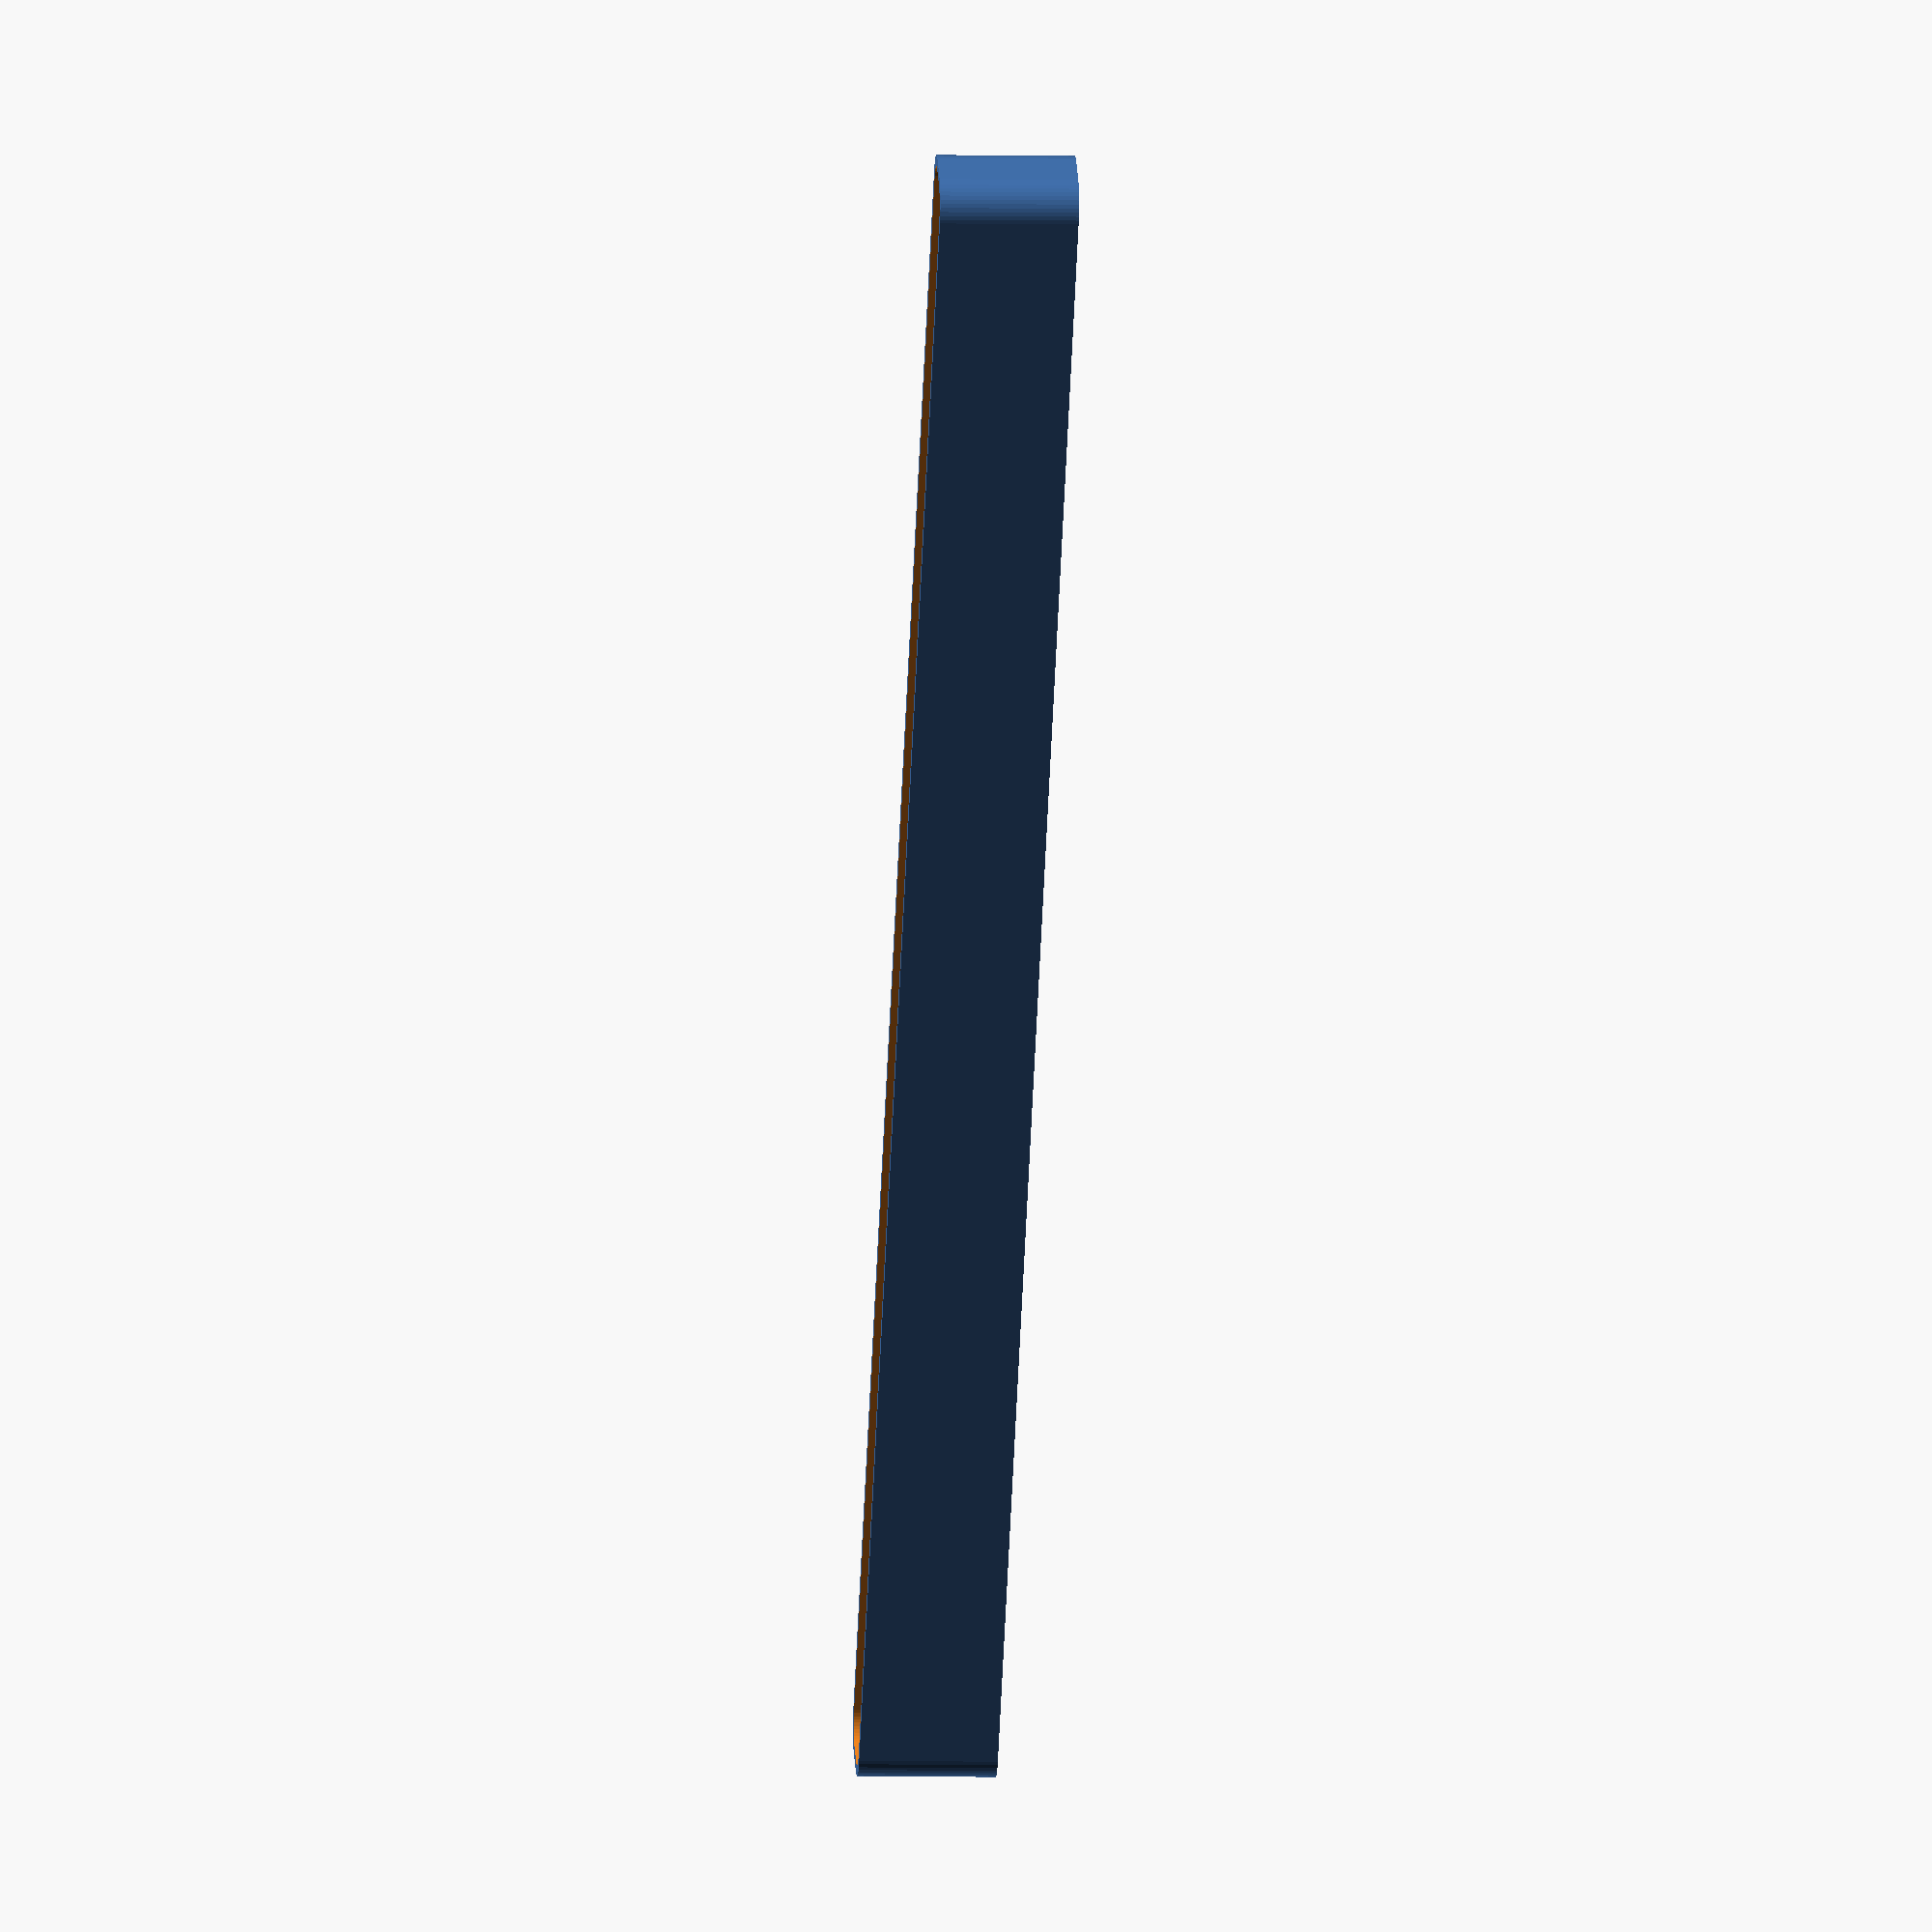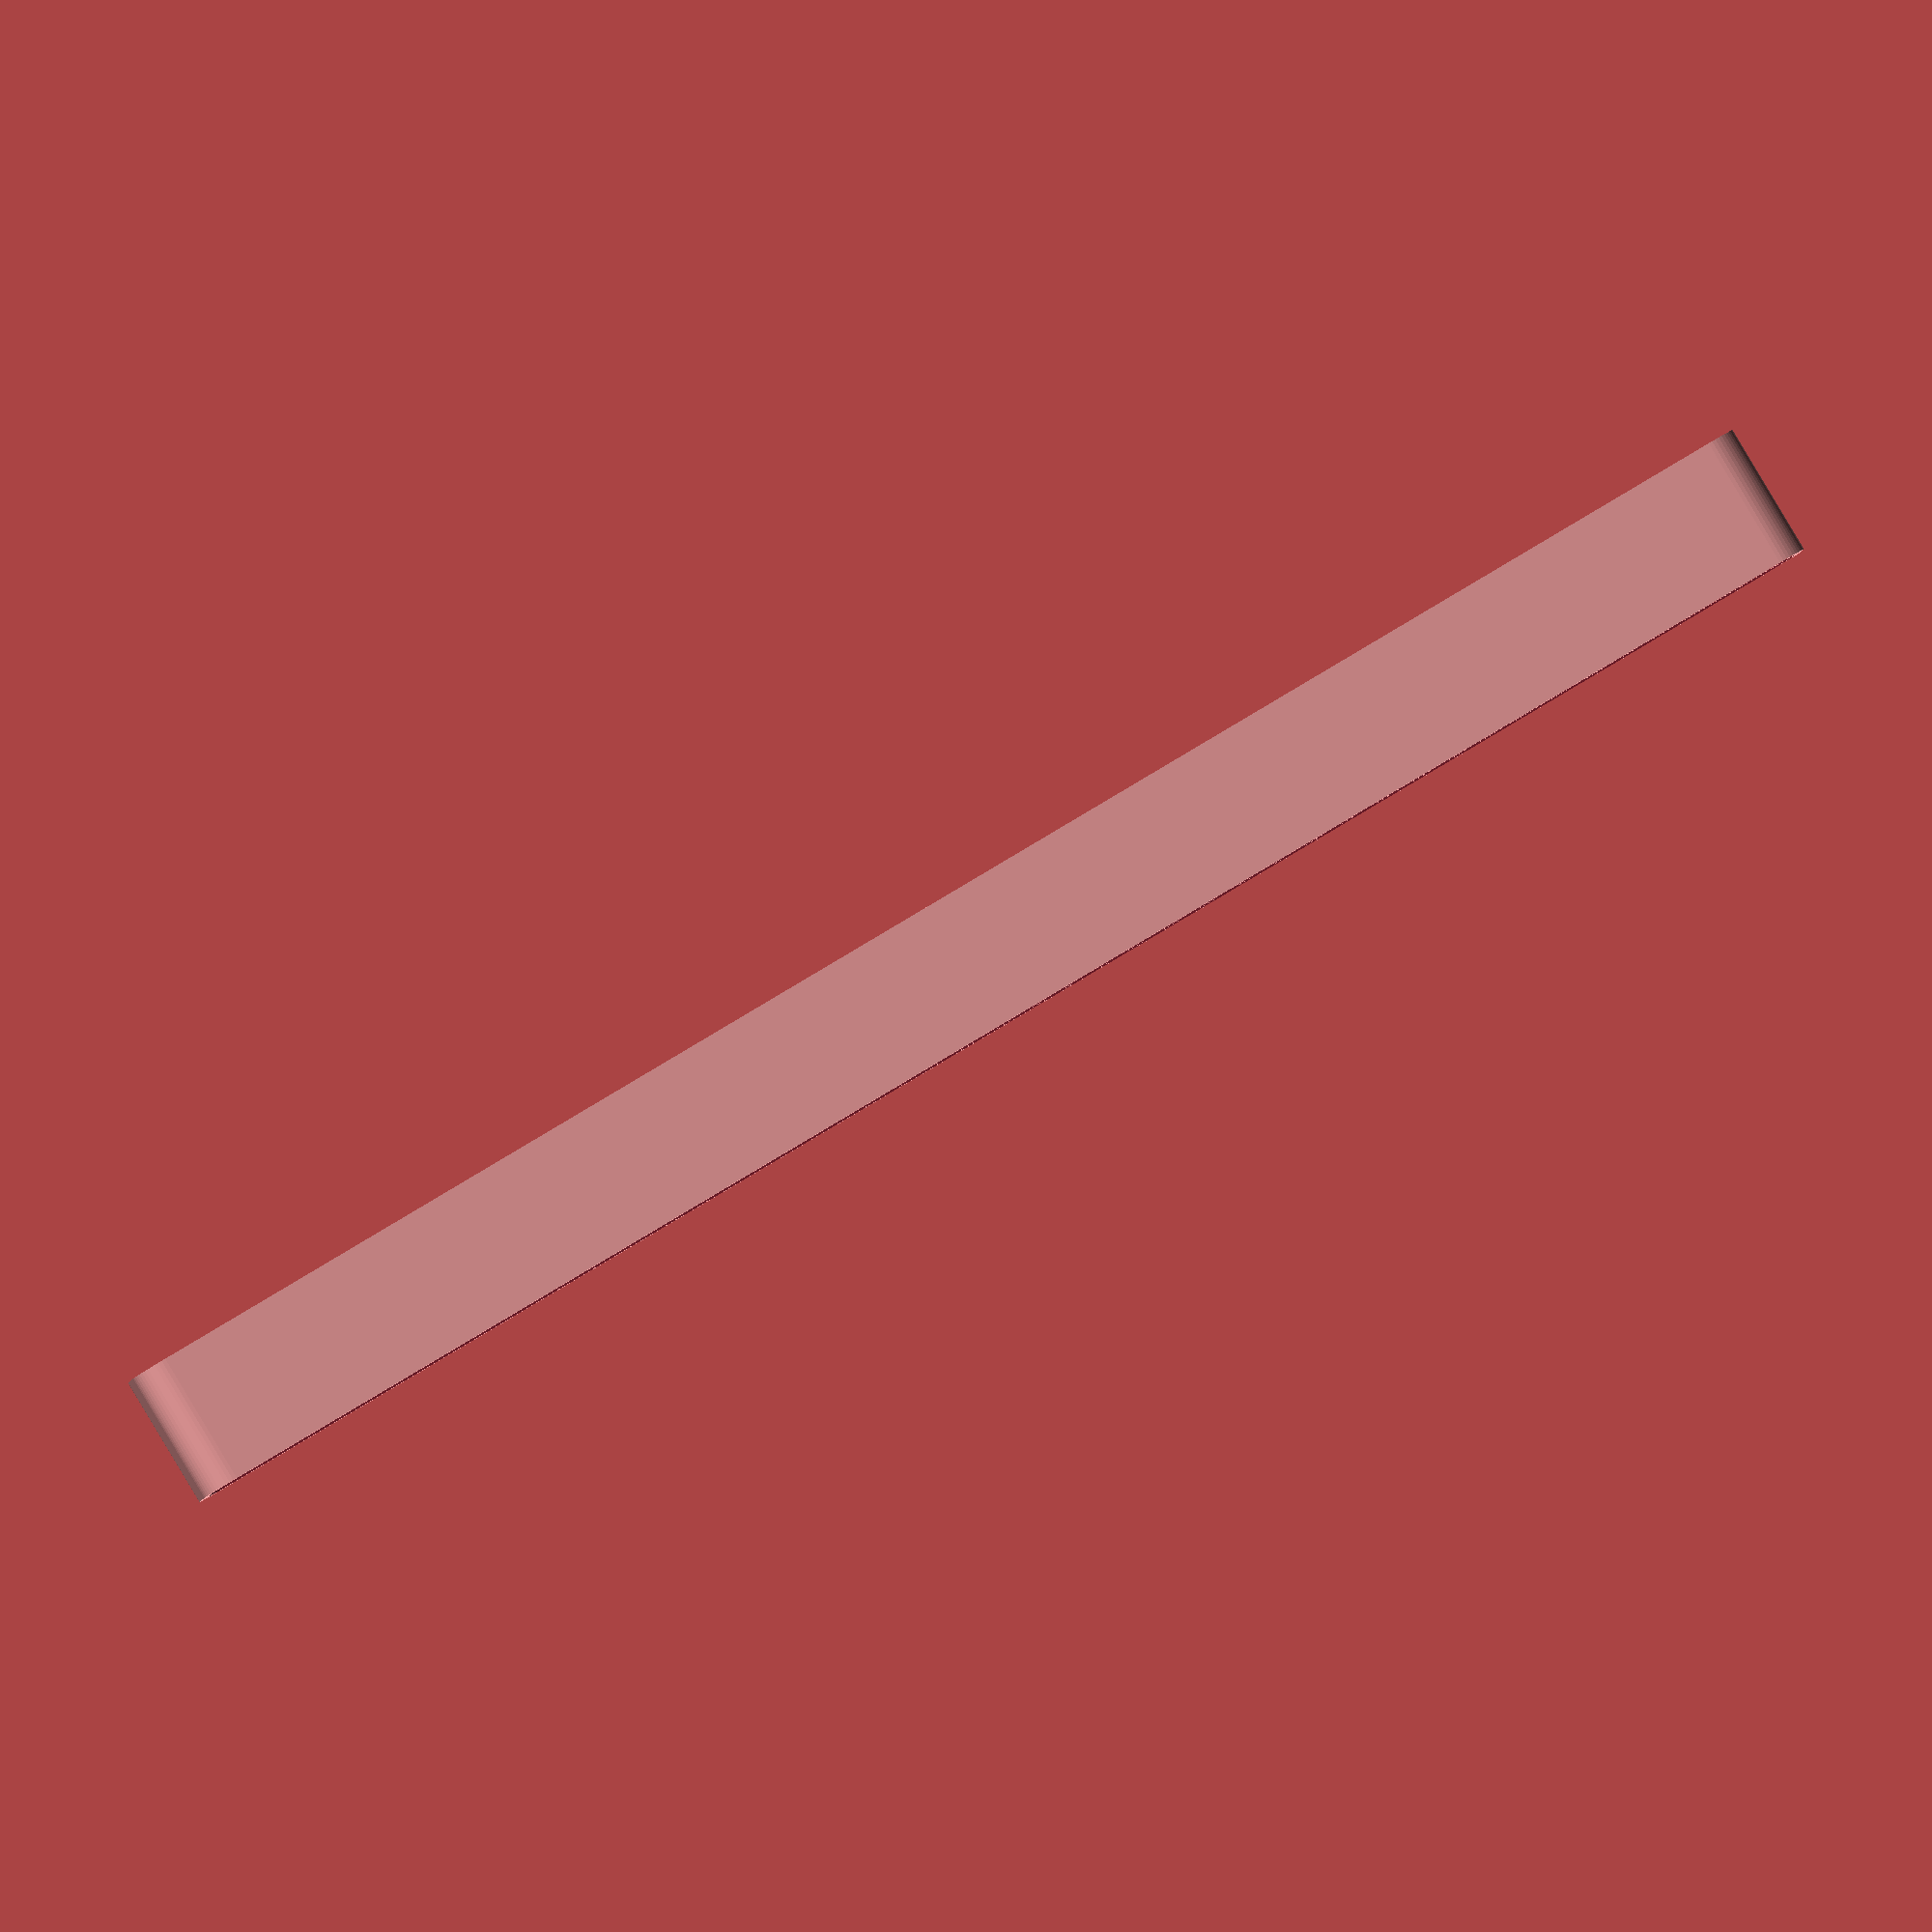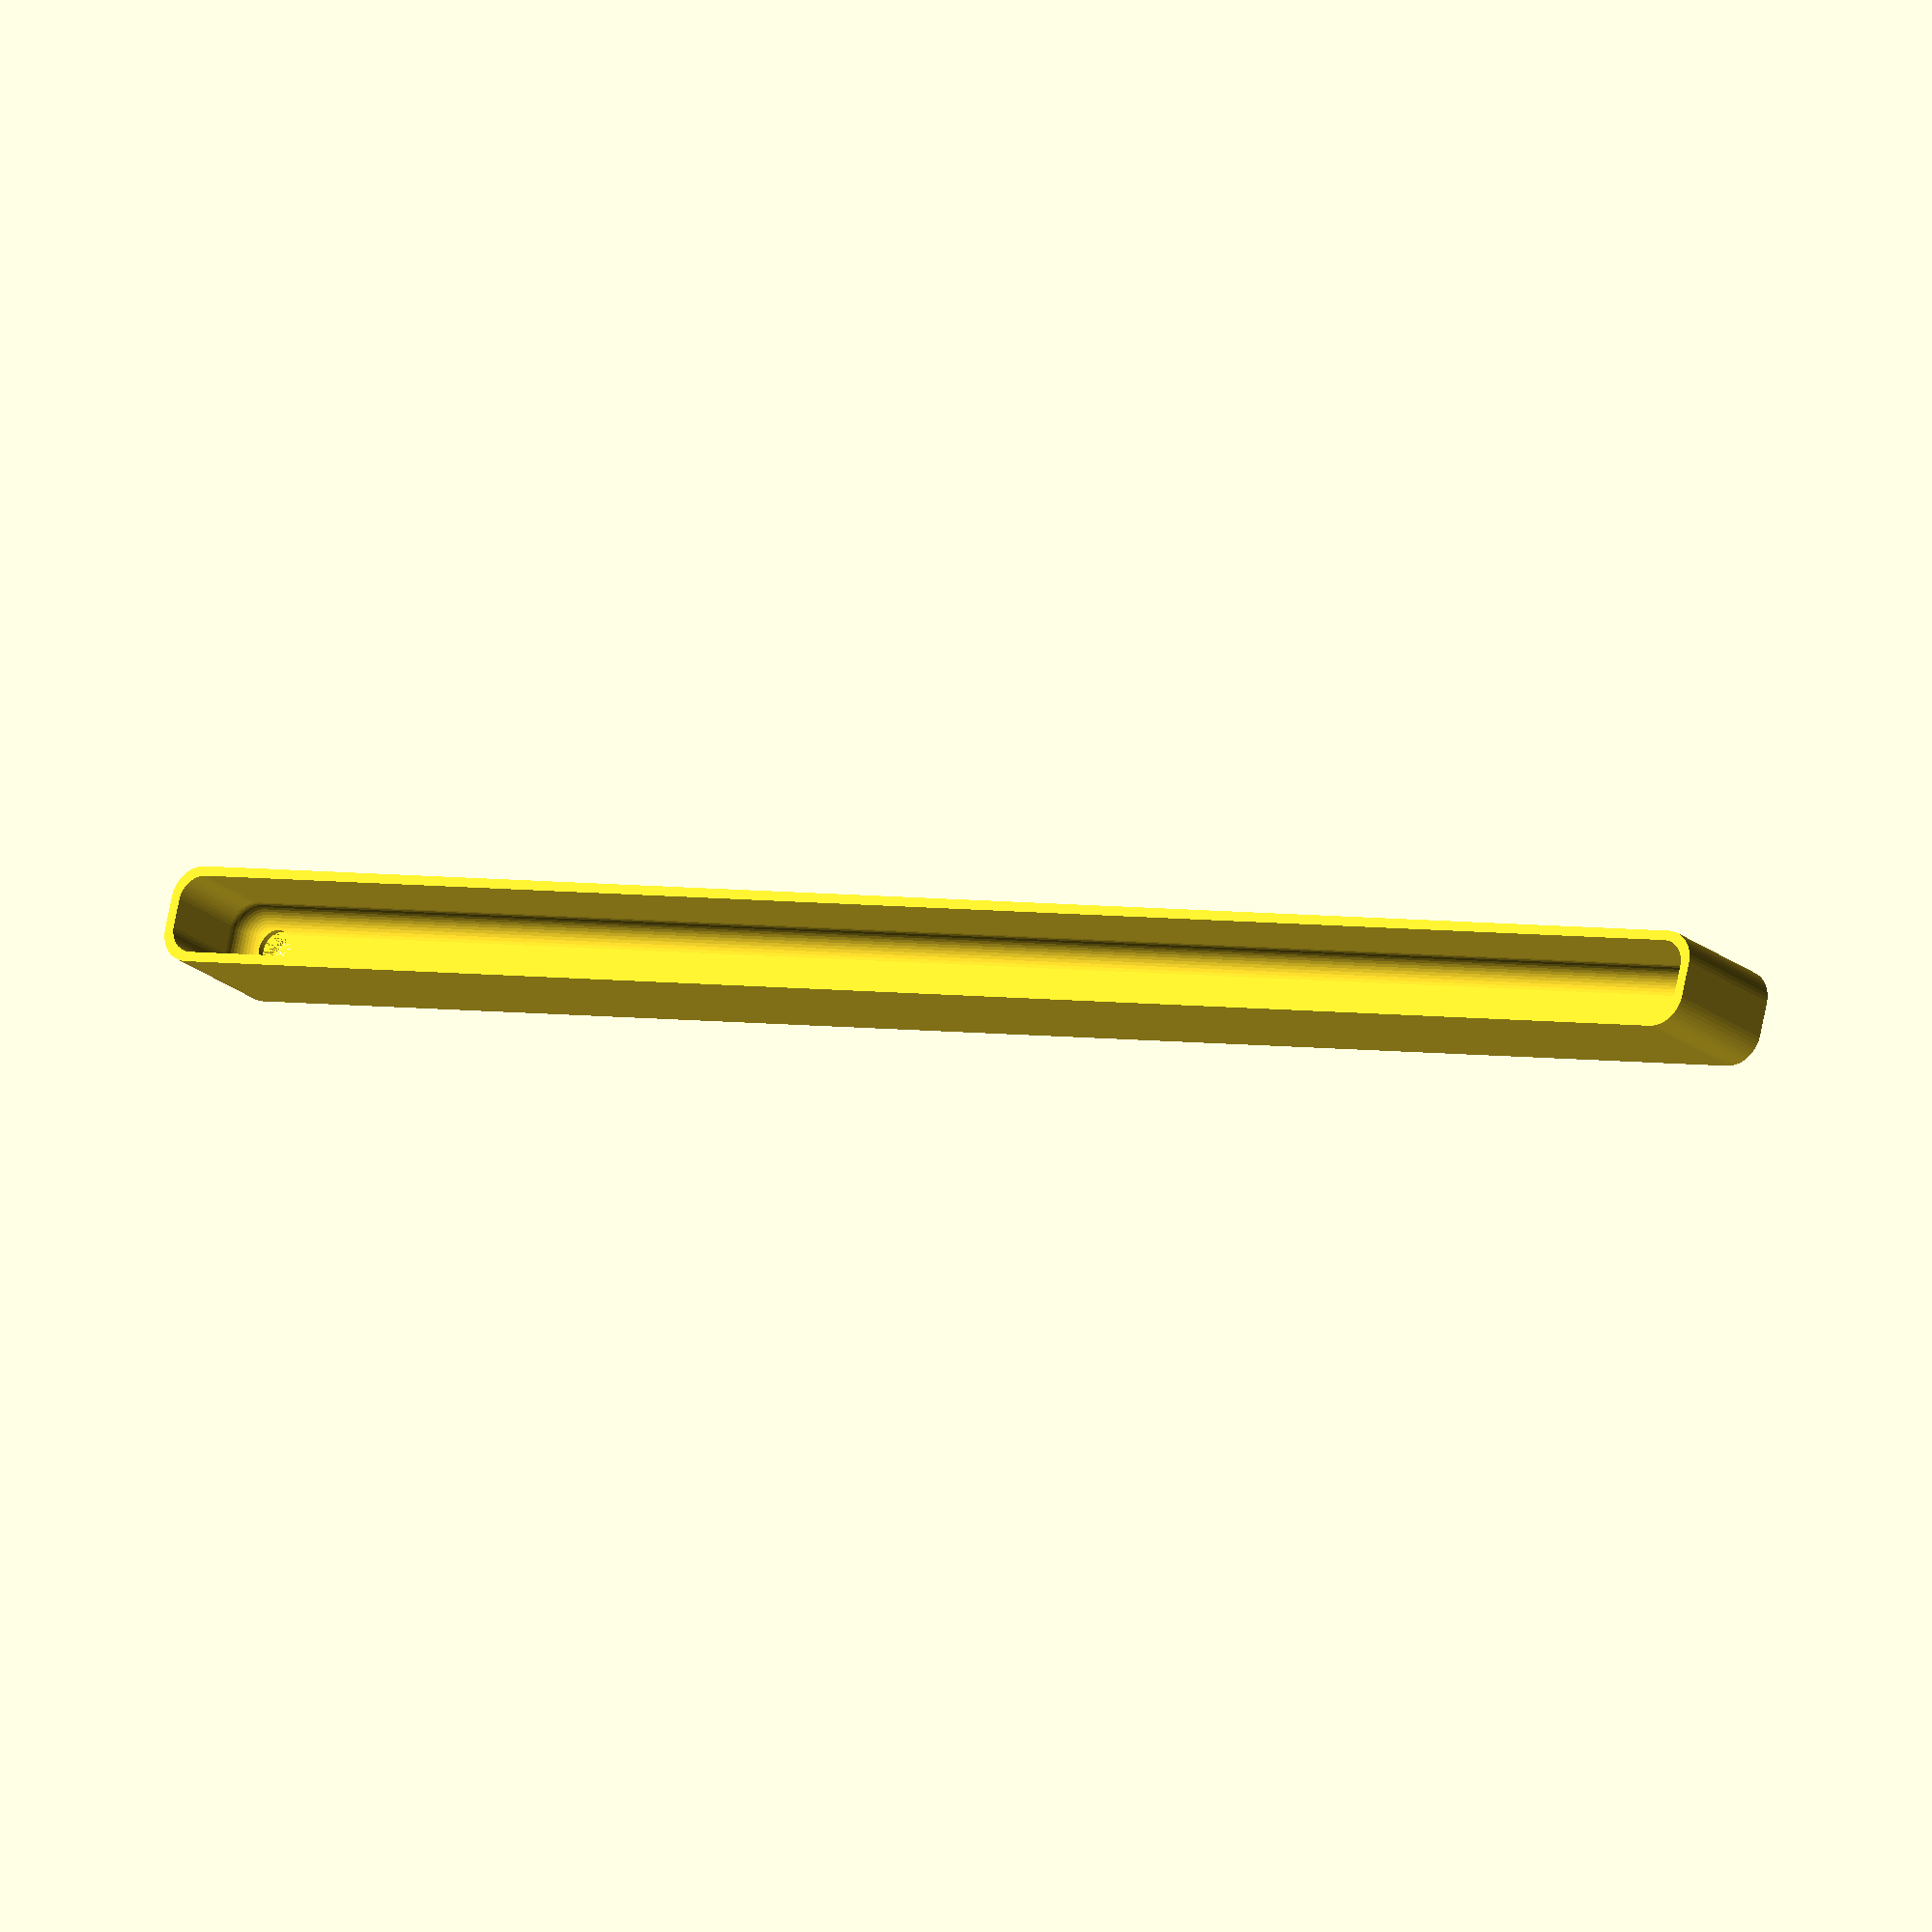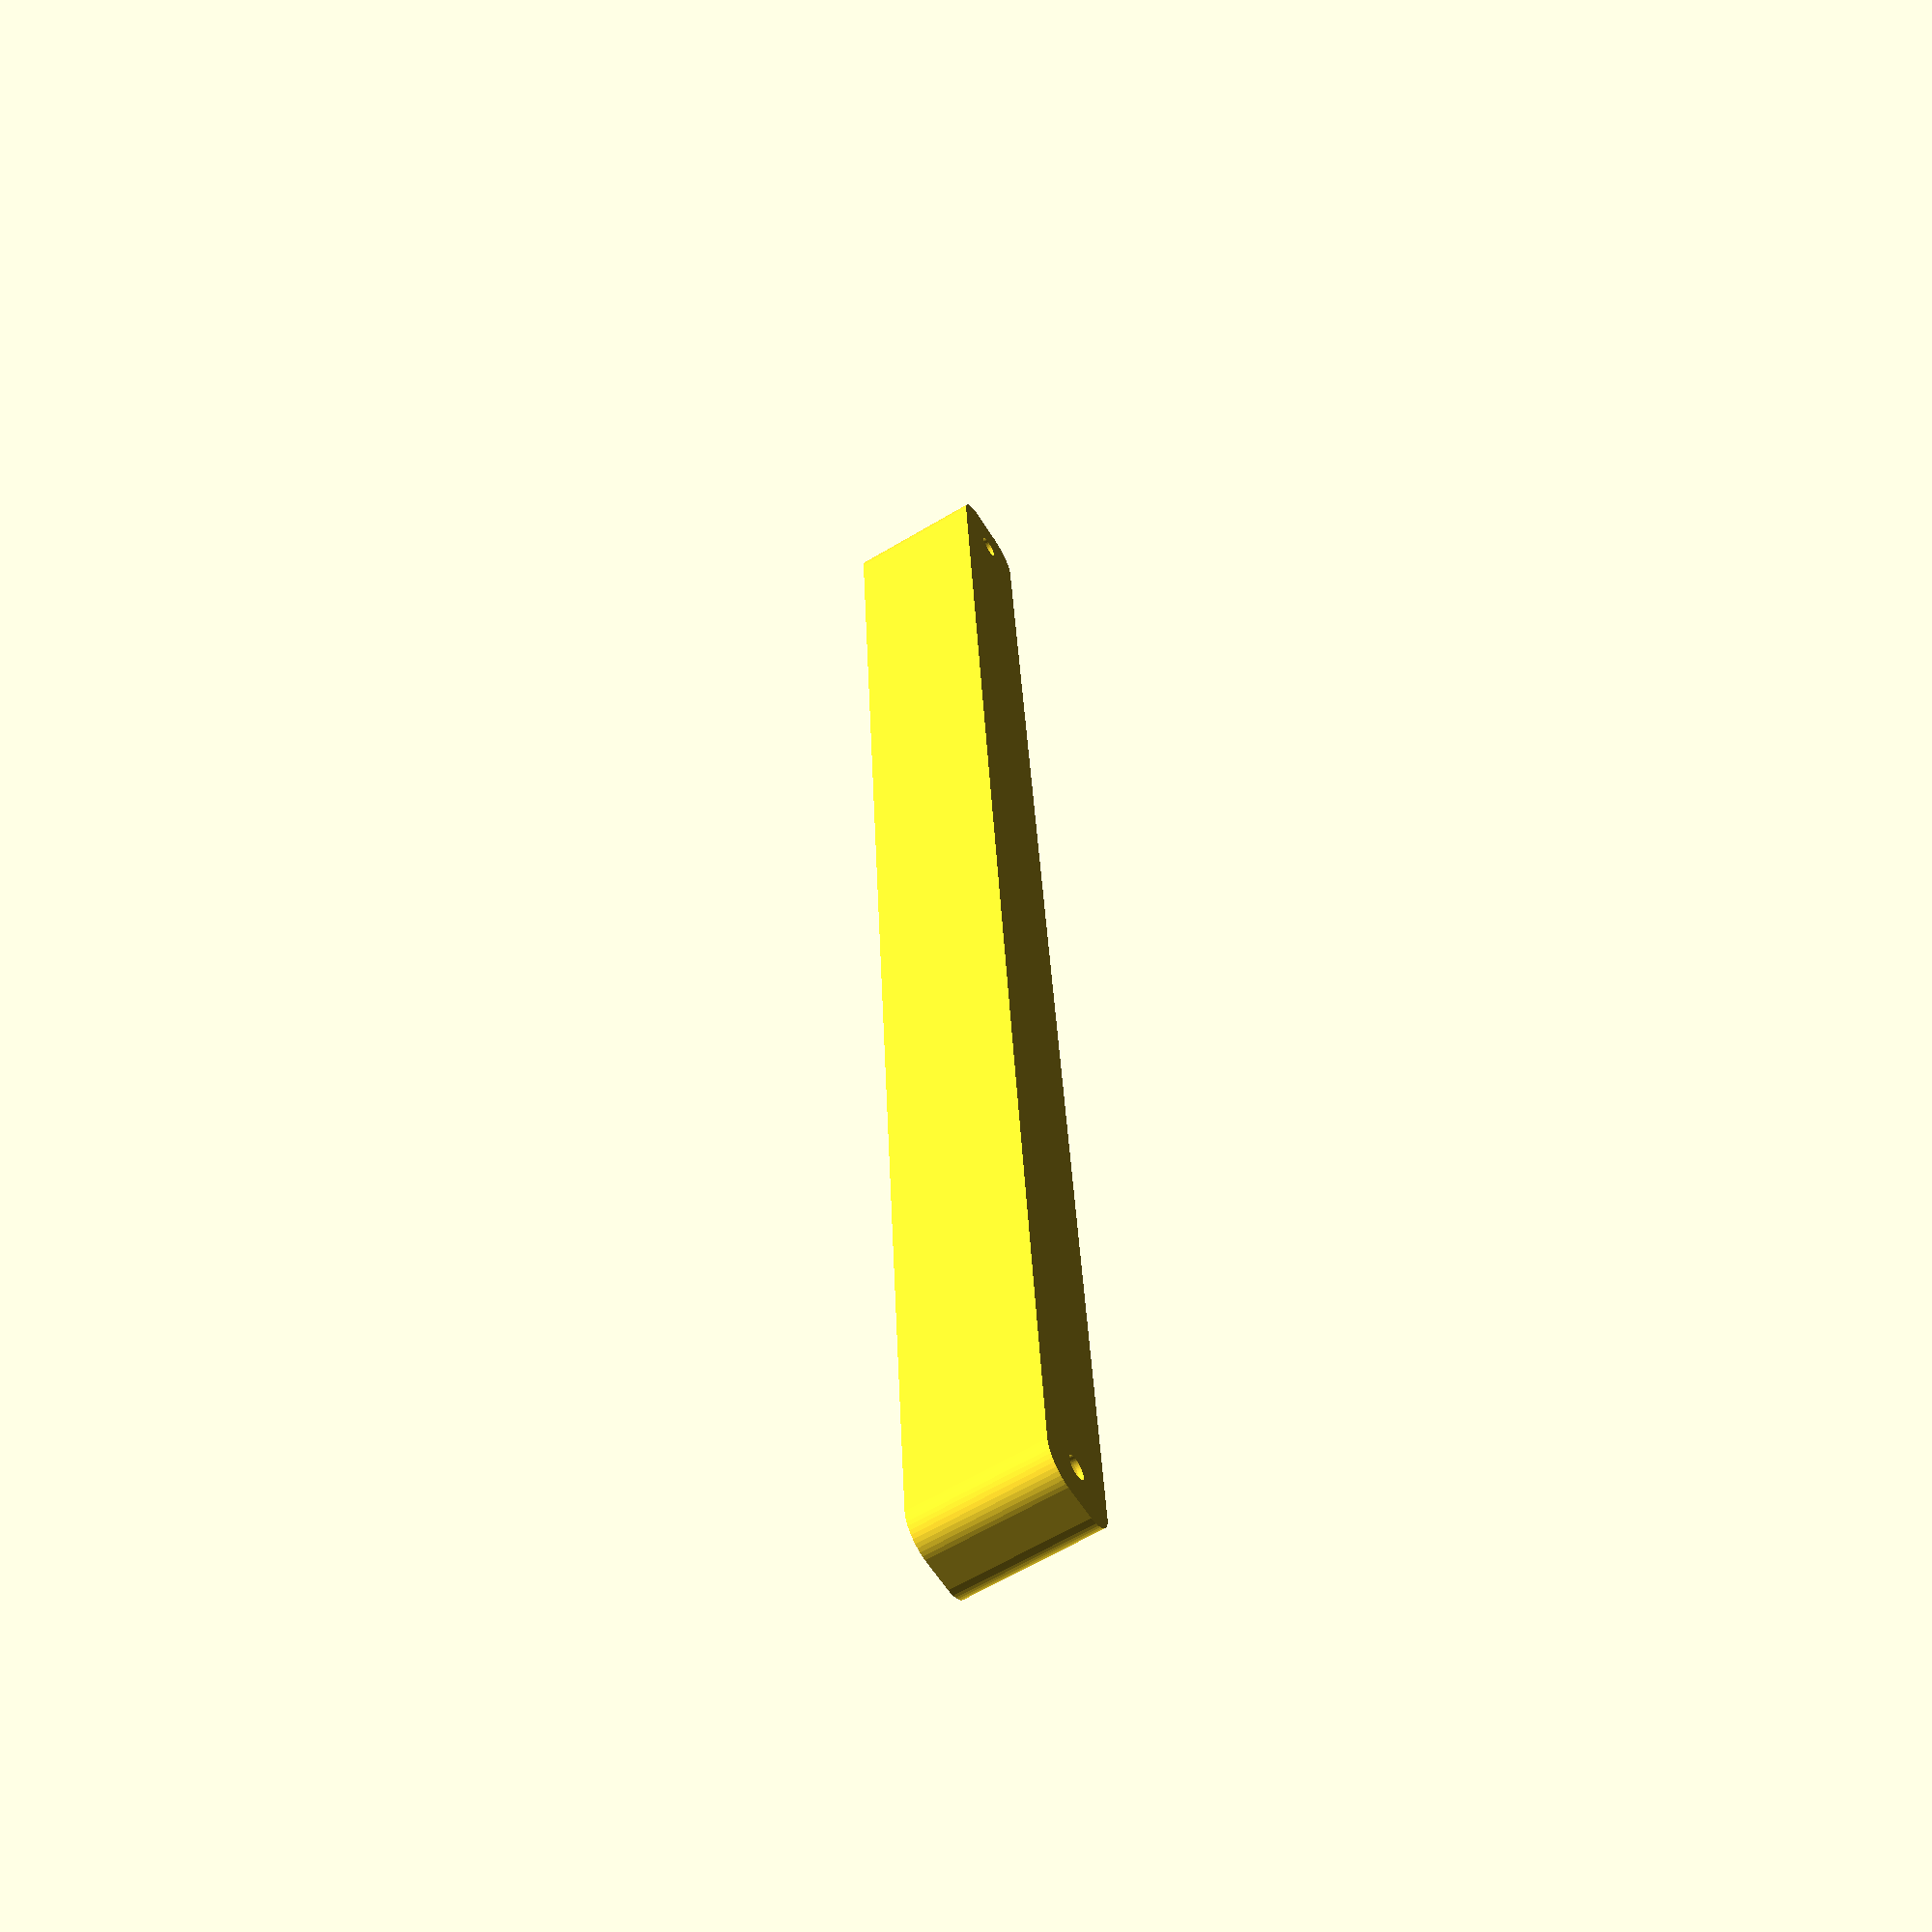
<openscad>
$fn = 50;


difference() {
	union() {
		hull() {
			translate(v = [-2.5000000000, 137.5000000000, 0]) {
				cylinder(h = 21, r = 5);
			}
			translate(v = [2.5000000000, 137.5000000000, 0]) {
				cylinder(h = 21, r = 5);
			}
			translate(v = [-2.5000000000, -137.5000000000, 0]) {
				cylinder(h = 21, r = 5);
			}
			translate(v = [2.5000000000, -137.5000000000, 0]) {
				cylinder(h = 21, r = 5);
			}
		}
	}
	union() {
		translate(v = [0.0000000000, -135.0000000000, 2]) {
			rotate(a = [0, 0, 0]) {
				difference() {
					union() {
						translate(v = [0, 0, -6.0000000000]) {
							cylinder(h = 6, r = 1.5000000000);
						}
						translate(v = [0, 0, -6.0000000000]) {
							cylinder(h = 6, r = 1.8000000000);
						}
						translate(v = [0, 0, -1.7000000000]) {
							cylinder(h = 1.7000000000, r1 = 1.5000000000, r2 = 2.9000000000);
						}
						cylinder(h = 50, r = 2.9000000000);
						translate(v = [0, 0, -6.0000000000]) {
							cylinder(h = 6, r = 1.5000000000);
						}
					}
					union();
				}
			}
		}
		translate(v = [0.0000000000, -135.0000000000, 2]) {
			rotate(a = [0, 0, 0]) {
				difference() {
					union() {
						translate(v = [0, 0, -6.0000000000]) {
							cylinder(h = 6, r = 1.5000000000);
						}
						translate(v = [0, 0, -6.0000000000]) {
							cylinder(h = 6, r = 1.8000000000);
						}
						translate(v = [0, 0, -1.7000000000]) {
							cylinder(h = 1.7000000000, r1 = 1.5000000000, r2 = 2.9000000000);
						}
						cylinder(h = 50, r = 2.9000000000);
						translate(v = [0, 0, -6.0000000000]) {
							cylinder(h = 6, r = 1.5000000000);
						}
					}
					union();
				}
			}
		}
		translate(v = [0.0000000000, 135.0000000000, 2]) {
			rotate(a = [0, 0, 0]) {
				difference() {
					union() {
						translate(v = [0, 0, -6.0000000000]) {
							cylinder(h = 6, r = 1.5000000000);
						}
						translate(v = [0, 0, -6.0000000000]) {
							cylinder(h = 6, r = 1.8000000000);
						}
						translate(v = [0, 0, -1.7000000000]) {
							cylinder(h = 1.7000000000, r1 = 1.5000000000, r2 = 2.9000000000);
						}
						cylinder(h = 50, r = 2.9000000000);
						translate(v = [0, 0, -6.0000000000]) {
							cylinder(h = 6, r = 1.5000000000);
						}
					}
					union();
				}
			}
		}
		translate(v = [0.0000000000, 135.0000000000, 2]) {
			rotate(a = [0, 0, 0]) {
				difference() {
					union() {
						translate(v = [0, 0, -6.0000000000]) {
							cylinder(h = 6, r = 1.5000000000);
						}
						translate(v = [0, 0, -6.0000000000]) {
							cylinder(h = 6, r = 1.8000000000);
						}
						translate(v = [0, 0, -1.7000000000]) {
							cylinder(h = 1.7000000000, r1 = 1.5000000000, r2 = 2.9000000000);
						}
						cylinder(h = 50, r = 2.9000000000);
						translate(v = [0, 0, -6.0000000000]) {
							cylinder(h = 6, r = 1.5000000000);
						}
					}
					union();
				}
			}
		}
		translate(v = [0, 0, 3]) {
			hull() {
				union() {
					translate(v = [-2.0000000000, 137.0000000000, 4]) {
						cylinder(h = 33, r = 4);
					}
					translate(v = [-2.0000000000, 137.0000000000, 4]) {
						sphere(r = 4);
					}
					translate(v = [-2.0000000000, 137.0000000000, 37]) {
						sphere(r = 4);
					}
				}
				union() {
					translate(v = [2.0000000000, 137.0000000000, 4]) {
						cylinder(h = 33, r = 4);
					}
					translate(v = [2.0000000000, 137.0000000000, 4]) {
						sphere(r = 4);
					}
					translate(v = [2.0000000000, 137.0000000000, 37]) {
						sphere(r = 4);
					}
				}
				union() {
					translate(v = [-2.0000000000, -137.0000000000, 4]) {
						cylinder(h = 33, r = 4);
					}
					translate(v = [-2.0000000000, -137.0000000000, 4]) {
						sphere(r = 4);
					}
					translate(v = [-2.0000000000, -137.0000000000, 37]) {
						sphere(r = 4);
					}
				}
				union() {
					translate(v = [2.0000000000, -137.0000000000, 4]) {
						cylinder(h = 33, r = 4);
					}
					translate(v = [2.0000000000, -137.0000000000, 4]) {
						sphere(r = 4);
					}
					translate(v = [2.0000000000, -137.0000000000, 37]) {
						sphere(r = 4);
					}
				}
			}
		}
	}
}
</openscad>
<views>
elev=184.9 azim=37.3 roll=94.2 proj=o view=wireframe
elev=271.6 azim=99.0 roll=329.1 proj=o view=wireframe
elev=20.4 azim=283.9 roll=34.1 proj=o view=solid
elev=243.1 azim=184.1 roll=58.8 proj=p view=solid
</views>
